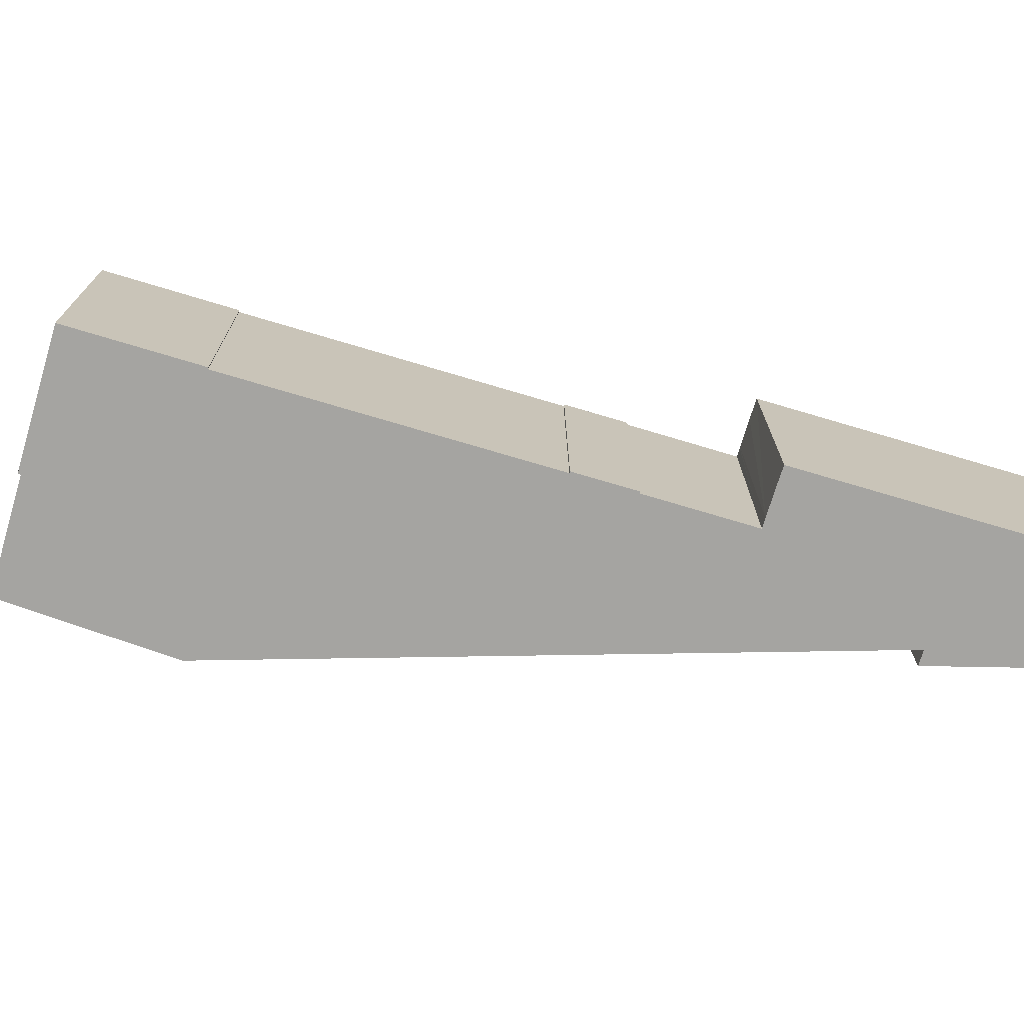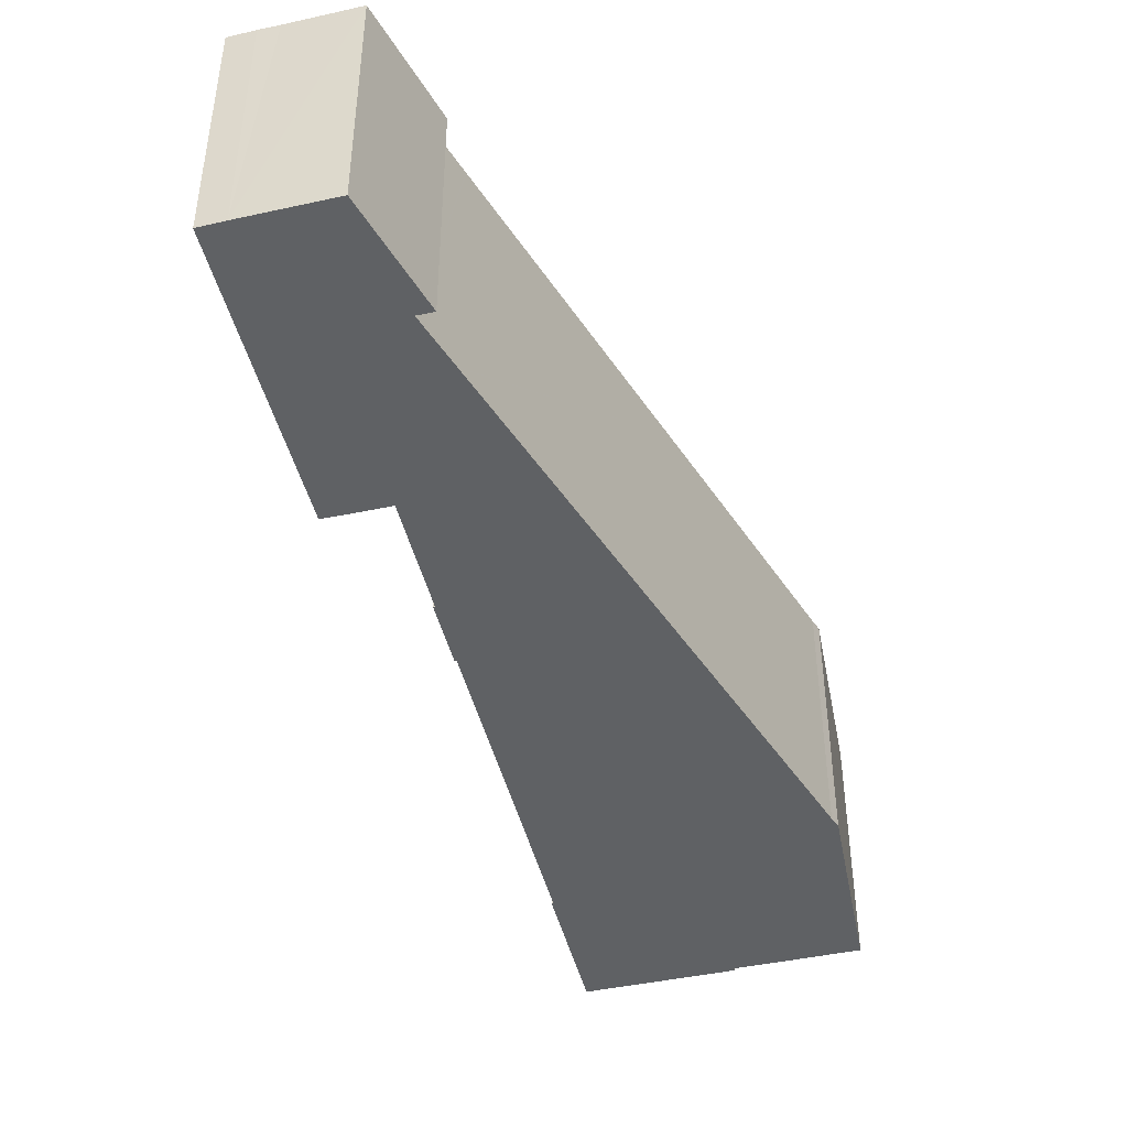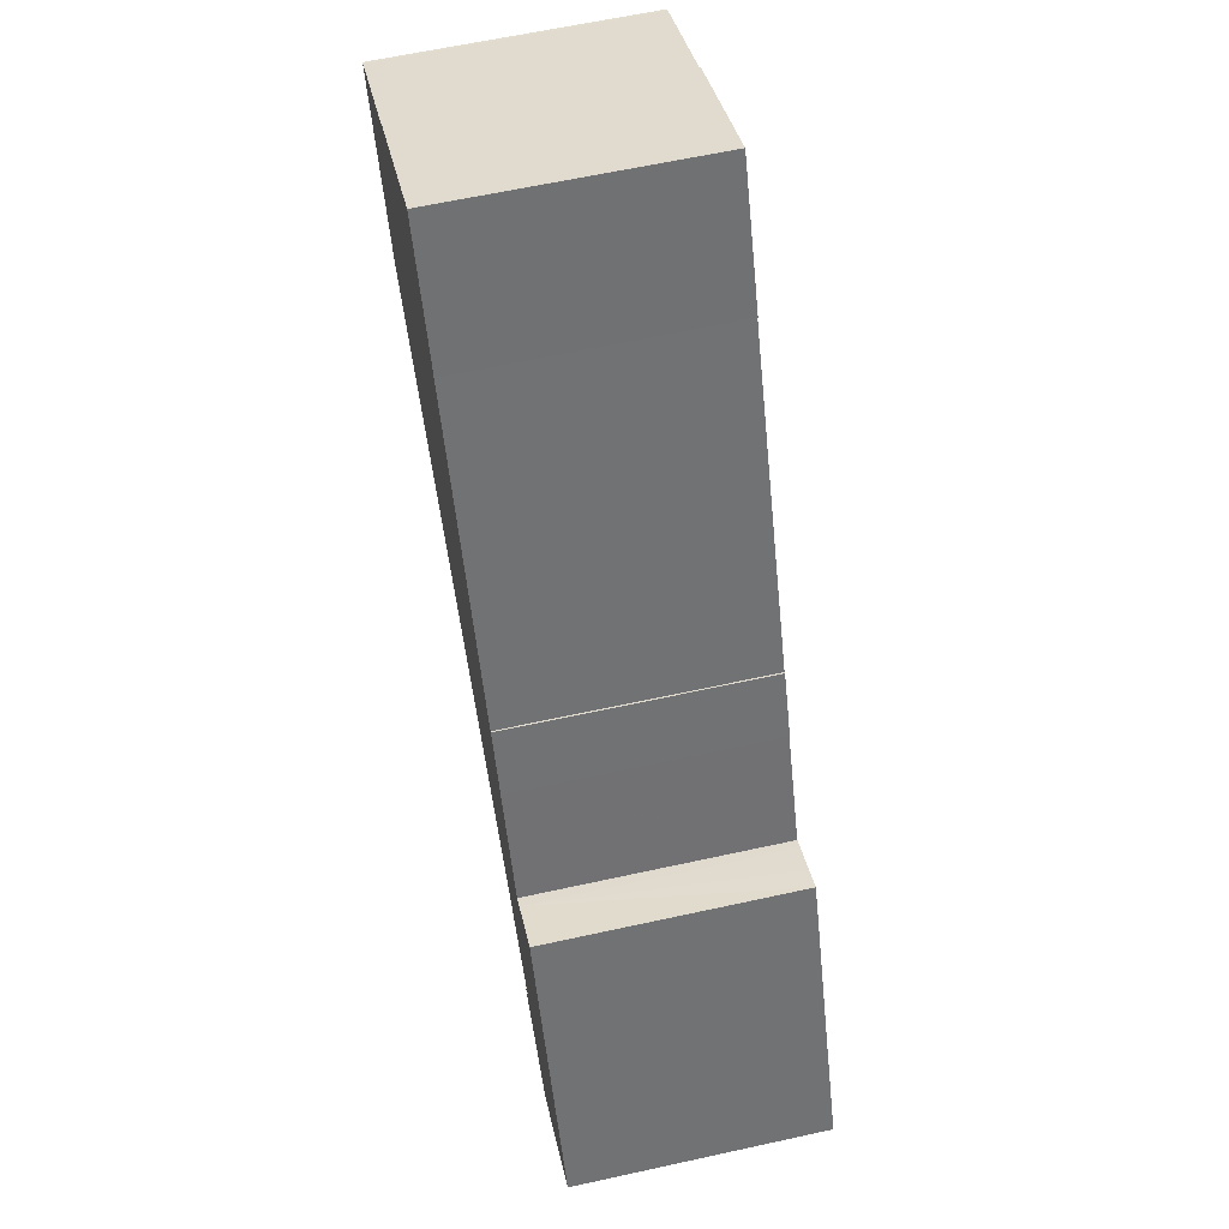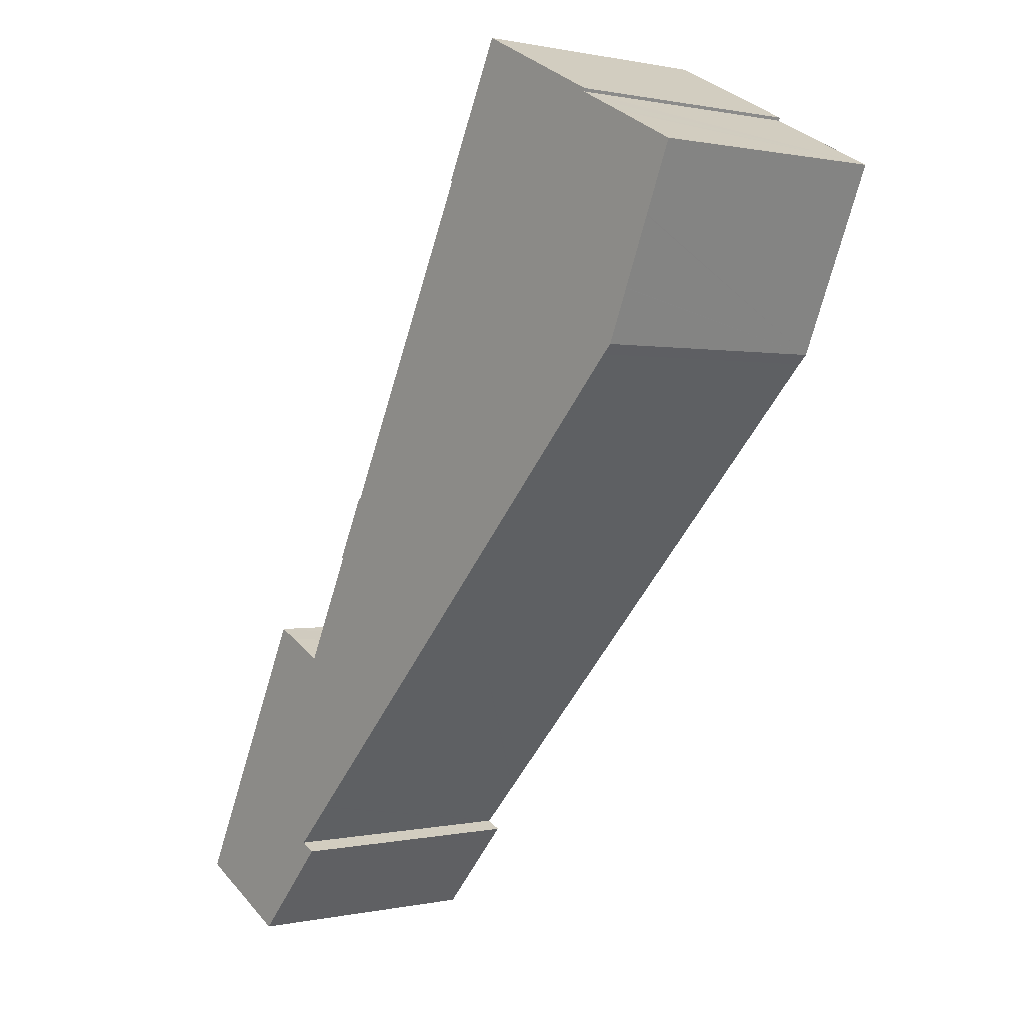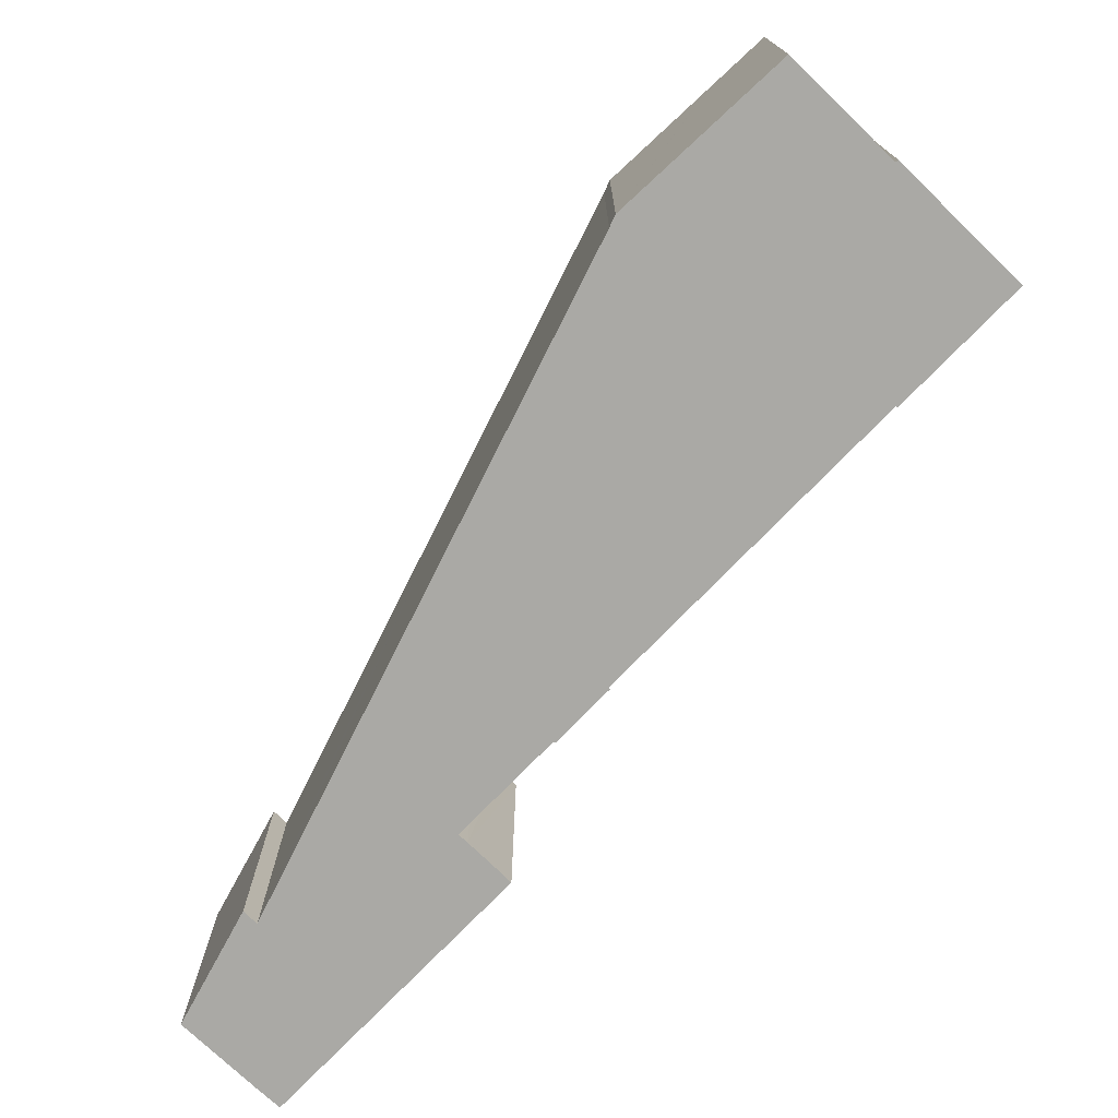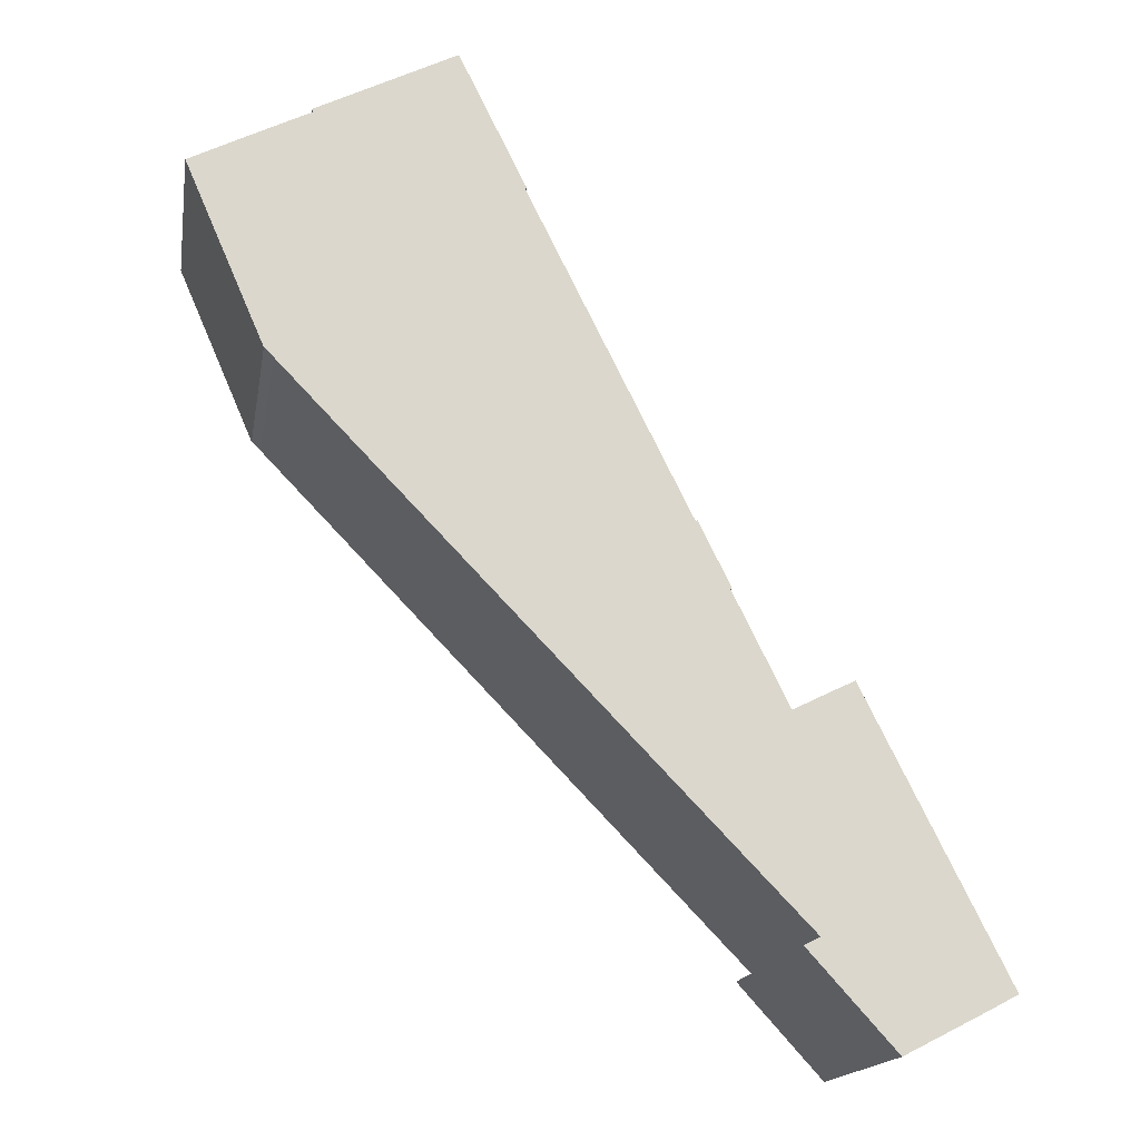
<metadata>
{"format":"obj","ext":"obj","renderer":"f3d","projection":"perspective","resolution":1024,"background":"white","views":[{"elev":-73.2,"azim":46.9,"up":"+Y"},{"elev":-45.6,"azim":167.3,"up":"+Y"},{"elev":62.1,"azim":77.4,"up":"+Z"},{"elev":0.5,"azim":-129.3,"up":"+Z"},{"elev":-75.3,"azim":-70.6,"up":"+Y"},{"elev":-16.4,"azim":-9.4,"up":"+Z"}]}
</metadata>
<code>
v  40.04 18.47 -50.17
v  41.15 18.47 -49.62
v  46.1 18.47 -56.88
v  52.09 18.47 -53.83
v  43.94 18.47 -33.15
v  53.82 18.47 -52.91
v  50.76 18.47 -54.48
v  50.29 18.47 -54.73
v  47.47 18.47 -56.17
v  38.18 18.47 -46.54
v  38.12 18.47 -46.47
v  36.6 18.47 -44.9
v  39.71 18.47 -35.24
v  31.23 18.47 -39.34
v  42.44 18.47 -33.87
v  40.42 18.47 -34.87
v  40.33 18.47 -34.92
v  39.66 18.47 -35.15
v  35.82 18.47 -27.41
v  25.24 18.47 -33.13
v  33.72 18.47 -22.89
v  35.94 18.47 -27.35
v  33.6 18.47 -22.95
v  20.74 18.47 -28.47
v  25.24 18.47 -6.175
v  6.176 18.47 -13.38
v  22.35 18.47 -0.378
v  2.001 18.47 -4.62
v  0.238 18.47 0.112
v  8.165 18.47 4.057
v  0 18.47 1.131e-15
v  6.652 18.47 3.312
v  5.211 18.47 2.6
v  2.204 18.47 1.097
v  4.718 18.47 2.357
v  17.81 18.47 9.089
v  22.47 18.47 -0.318
v  5.523 18.47 -12.75
v  3.991 18.47 -9.213
v  3.975 18.47 -9.175
v  2.03 18.47 -4.685
v  8.086 18.47 4.266
v  22.47 1.947e-17 -0.318
v  22.35 2.315e-17 -0.378
v  35.94 1.675e-15 -27.35
v  35.82 1.678e-15 -27.41
v  53.82 3.239e-15 -52.91
v  52.09 3.296e-15 -53.83
v  46.1 3.483e-15 -56.88
v  50.76 3.336e-15 -54.48
v  50.29 3.351e-15 -54.73
v  47.47 3.44e-15 -56.17
v  33.6 1.405e-15 -22.95
v  25.24 3.781e-16 -6.175
v  33.72 1.402e-15 -22.89
v  39.71 2.158e-15 -35.24
v  39.66 2.152e-15 -35.15
v  43.94 2.03e-15 -33.15
v  17.81 -5.565e-16 9.089
v  40.42 2.135e-15 -34.87
v  40.33 2.138e-15 -34.92
v  42.44 2.074e-15 -33.87
v  40.04 3.072e-15 -50.17
v  41.15 3.038e-15 -49.62
v  0 0 0
v  0.238 -6.858e-18 0.112
v  8.165 -2.484e-16 4.057
v  2.204 -6.717e-17 1.097
v  5.211 -1.592e-16 2.6
v  4.718 -1.443e-16 2.357
v  6.652 -2.028e-16 3.312
v  8.086 -2.612e-16 4.266
v  38.18 2.85e-15 -46.54
v  38.12 2.845e-15 -46.47
v  36.6 2.749e-15 -44.9
v  31.23 2.409e-15 -39.34
v  25.24 2.029e-15 -33.13
v  20.74 1.743e-15 -28.47
v  6.176 8.195e-16 -13.38
v  5.523 7.807e-16 -12.75
v  2.001 2.829e-16 -4.62
v  3.991 5.641e-16 -9.213
v  3.975 5.618e-16 -9.175
v  2.03 2.869e-16 -4.685
g defaultobject
f 1 2 3
f 4 5 6
f 5 4 7
f 5 7 8
f 5 8 9
f 5 9 3
f 5 3 2
f 5 2 10
f 5 10 11
f 5 11 12
f 5 12 13
f 13 12 14
f 5 13 15
f 15 13 16
f 16 13 17
f 13 14 18
f 18 14 19
f 19 14 20
f 19 21 22
f 21 19 20
f 21 20 23
f 23 20 24
f 23 24 25
f 25 24 26
f 25 26 27
f 28 29 30
f 29 28 31
f 30 29 32
f 32 29 33
f 33 29 34
f 33 34 35
f 27 36 37
f 36 27 26
f 36 26 38
f 36 38 39
f 36 39 40
f 36 40 41
f 36 41 30
f 36 30 42
f 30 41 28
f 43 27 37
f 27 43 44
f 45 19 22
f 19 45 46
f 47 4 6
f 4 47 48
f 48 7 4
f 7 48 8
f 8 48 9
f 9 48 3
f 3 48 49
f 49 48 50
f 49 50 51
f 49 51 52
f 44 25 27
f 25 44 23
f 23 44 53
f 53 44 54
f 55 22 21
f 22 55 45
f 46 18 19
f 18 46 13
f 13 46 56
f 56 46 57
f 58 6 5
f 6 58 47
f 59 37 36
f 37 59 43
f 53 21 23
f 21 53 55
f 56 17 13
f 17 56 16
f 16 56 60
f 60 56 61
f 60 15 16
f 15 60 5
f 5 60 58
f 58 60 62
f 63 2 1
f 2 63 64
f 65 29 31
f 29 65 66
f 66 34 29
f 34 66 35
f 35 66 33
f 33 66 32
f 32 66 30
f 30 66 67
f 67 66 68
f 67 68 69
f 69 68 70
f 67 69 71
f 72 36 42
f 36 72 59
f 49 1 3
f 1 49 63
f 64 10 2
f 10 64 11
f 11 64 12
f 12 64 14
f 14 64 20
f 20 64 24
f 24 64 73
f 24 73 74
f 24 74 75
f 24 75 26
f 26 75 76
f 26 76 77
f 26 77 78
f 26 78 79
f 79 38 26
f 38 79 80
f 80 39 38
f 39 80 40
f 40 80 41
f 41 80 28
f 28 80 31
f 31 80 81
f 31 81 65
f 81 80 82
f 81 82 83
f 81 83 84
f 67 42 30
f 42 67 72
f 49 64 63
f 76 46 77
f 46 76 57
f 57 76 75
f 57 75 56
f 56 75 61
f 61 75 60
f 60 75 62
f 62 75 58
f 58 75 47
f 47 75 74
f 47 74 73
f 47 73 64
f 47 64 52
f 52 64 49
f 47 52 51
f 47 51 50
f 47 50 48
f 78 44 79
f 44 78 54
f 54 78 53
f 53 78 77
f 53 77 55
f 55 77 46
f 55 46 45
f 81 66 65
f 66 81 68
f 68 81 70
f 70 81 69
f 69 81 71
f 71 81 67
f 67 81 59
f 59 81 43
f 43 81 84
f 43 84 83
f 43 83 82
f 43 82 44
f 44 82 80
f 44 80 79
f 59 72 67

</code>
